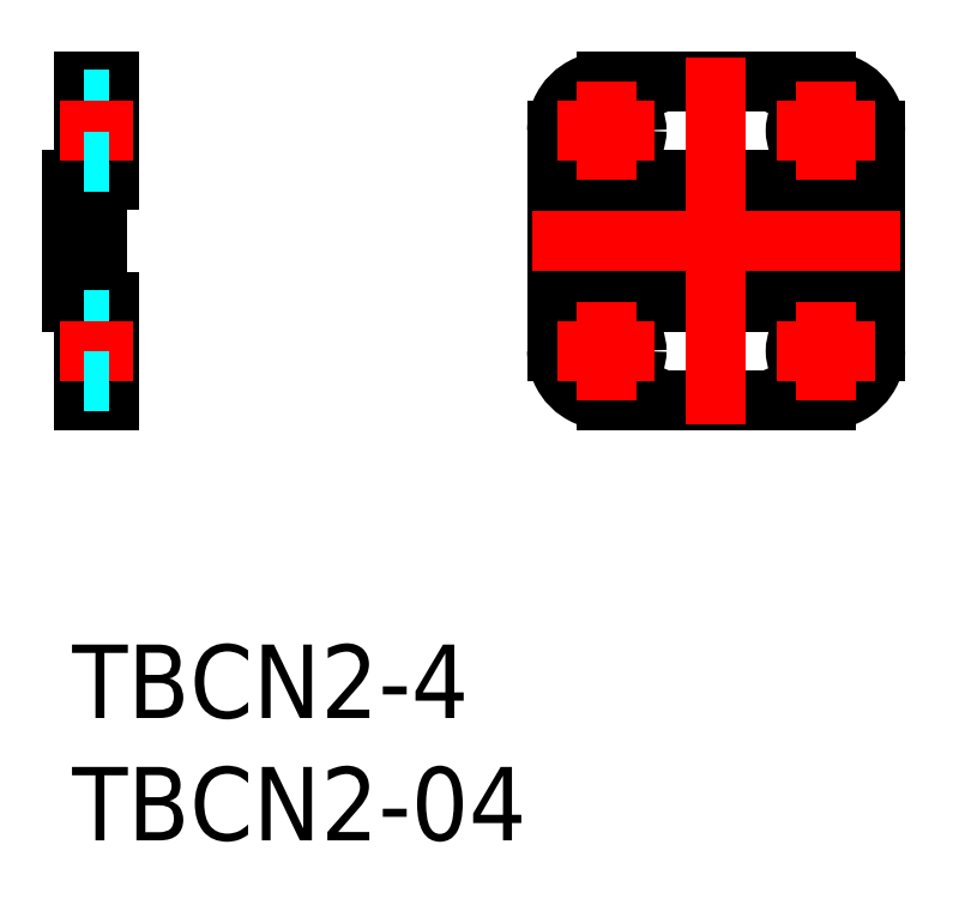
<metadata>
{"format":"dxf","ext":"dxf","renderer":"ezdxf+matplotlib","layout":"modelspace","background":"white","min_lineweight":24,"dpi":150}
</metadata>
<code>
0
SECTION
2
ENTITIES
0
CIRCLE
8
MSM_CONTINUOUS
10
21.81
20
21
30
0
40
1.25
0
CIRCLE
8
MSM_CONTINUOUS
10
30.81
20
21
30
0
40
1.25
0
CIRCLE
8
MSM_CONTINUOUS
10
21.81
20
12
30
0
40
1.25
0
CIRCLE
8
MSM_CONTINUOUS
10
30.81
20
12
30
0
40
1.25
0
LINE
8
MSM_CONTINUOUS
10
19.81
20
19
30
0
11
32.81
21
19
31
0
0
LINE
8
MSM_CONTINUOUS
10
19.81
20
14
30
0
11
32.81
21
14
31
0
0
LINE
8
MSM_DASHED
10
1.5
20
19
30
0
11
0
21
19
31
0
0
LINE
8
MSM_DASHED
10
1.5
20
14
30
0
11
0
21
14
31
0
0
LINE
8
MSM_CONTINUOUS
10
20.81
20
19
30
0
11
20.81
21
14
31
0
0
LINE
8
MSM_CONTINUOUS
10
21.81
20
14
30
0
11
21.81
21
19
31
0
0
LINE
8
MSM_CONTINUOUS
10
22.81
20
19
30
0
11
22.81
21
14
31
0
0
LINE
8
MSM_CONTINUOUS
10
27.81
20
19
30
0
11
27.81
21
14
31
0
0
LINE
8
MSM_CONTINUOUS
10
31.81
20
19
30
0
11
31.81
21
14
31
0
0
LINE
8
MSM_CONTINUOUS
10
30.81
20
19
30
0
11
30.81
21
14
31
0
0
LINE
8
MSM_CONTINUOUS
10
29.81
20
14
30
0
11
29.81
21
19
31
0
0
LINE
8
MSM_CONTINUOUS
10
28.81
20
19
30
0
11
28.81
21
14
31
0
0
LINE
8
MSM_CONTINUOUS
10
23.81
20
19
30
0
11
23.81
21
14
31
0
0
LINE
8
MSM_CONTINUOUS
10
24.81
20
14
30
0
11
24.81
21
19
31
0
0
LINE
8
MSM_CONTINUOUS
10
25.81
20
19
30
0
11
25.81
21
14
31
0
0
LINE
8
MSM_CONTINUOUS
10
26.81
20
14
30
0
11
26.81
21
19
31
0
0
LINE
8
MSM_CONTINUOUS
10
1.5
20
10
30
0
11
1.5
21
14
31
0
0
ARC
8
MSM_CONTINUOUS
10
1.5
20
14.5
30
0
40
0.5
50
180
51
270
0
LINE
8
MSM_CONTINUOUS
10
1
20
14.5
30
0
11
1
21
18.5
31
0
0
ARC
8
MSM_CONTINUOUS
10
1.5
20
18.5
30
0
40
0.5
50
90
51
180
0
LINE
8
MSM_CONTINUOUS
10
1.5
20
19
30
0
11
1.5
21
23
31
0
0
LINE
8
MSM_CONTINUOUS
10
1.5
20
23
30
0
11
0.5
21
23
31
0
0
LINE
8
MSM_CONTINUOUS
10
0.5
20
23
30
0
11
0.5
21
19.5
31
0
0
ARC
8
MSM_CONTINUOUS
10
4.974e-13
20
19.5
30
0
40
0.5
50
270
51
6.514e-12
0
LINE
8
MSM_CONTINUOUS
10
0
20
19
30
0
11
0
21
14
31
0
0
ARC
8
MSM_CONTINUOUS
10
1.42e-14
20
13.5
30
0
40
0.5
50
0
51
90
0
LINE
8
MSM_CONTINUOUS
10
0.5
20
13.5
30
0
11
0.5
21
10
31
0
0
LINE
8
MSM_CONTINUOUS
10
0.5
20
10
30
0
11
1.5
21
10
31
0
0
LINE
8
MSM_CONTINUOUS
10
32.81
20
21
30
0
11
32.81
21
12
31
0
0
ARC
8
MSM_CONTINUOUS
10
30.81
20
12
30
0
40
2
50
270
51
0
0
LINE
8
MSM_CONTINUOUS
10
30.81
20
10
30
0
11
30.18
21
10
31
0
0
ARC
8
MSM_CONTINUOUS
10
30.18
20
10.5
30
0
40
0.5
50
244.2
51
270
0
ARC
8
MSM_CONTINUOUS
10
29.31
20
8.7
30
0
40
1.5
50
64.16
51
119.9
0
LINE
8
MSM_CONTINUOUS
10
28.56
20
10
30
0
11
24.06
21
10
31
0
0
ARC
8
MSM_CONTINUOUS
10
23.31
20
8.7
30
0
40
1.5
50
60.07
51
115.8
0
ARC
8
MSM_CONTINUOUS
10
22.44
20
10.5
30
0
40
0.5
50
270
51
295.8
0
LINE
8
MSM_CONTINUOUS
10
22.44
20
10
30
0
11
21.81
21
10
31
0
0
ARC
8
MSM_CONTINUOUS
10
21.81
20
12
30
0
40
2
50
180
51
270
0
LINE
8
MSM_CONTINUOUS
10
19.81
20
12
30
0
11
19.81
21
21
31
0
0
ARC
8
MSM_CONTINUOUS
10
21.81
20
21
30
0
40
2
50
90
51
180
0
LINE
8
MSM_CONTINUOUS
10
21.81
20
23
30
0
11
22.44
21
23
31
0
0
ARC
8
MSM_CONTINUOUS
10
22.44
20
22.5
30
0
40
0.5
50
64.16
51
90
0
ARC
8
MSM_CONTINUOUS
10
23.31
20
24.3
30
0
40
1.5
50
244.2
51
299.9
0
LINE
8
MSM_CONTINUOUS
10
24.06
20
23
30
0
11
28.59
21
23
31
0
0
ARC
8
MSM_CONTINUOUS
10
29.01
20
23.56
30
0
40
0.7
50
232.9
51
248
0
ARC
8
MSM_CONTINUOUS
10
29.31
20
24.3
30
0
40
1.5
50
248
51
295.8
0
ARC
8
MSM_CONTINUOUS
10
30.18
20
22.5
30
0
40
0.5
50
90
51
115.8
0
LINE
8
MSM_CONTINUOUS
10
30.18
20
23
30
0
11
30.81
21
23
31
0
0
ARC
8
MSM_CONTINUOUS
10
30.81
20
21
30
0
40
2
50
0
51
90
0
LINE
8
MSM_CENTER
10
30.81
20
19
30
0
11
30.81
21
23
31
0
0
LINE
8
MSM_CENTER
10
28.81
20
21
30
0
11
32.81
21
21
31
0
0
LINE
8
MSM_CENTER
10
21.81
20
19
30
0
11
21.81
21
23
31
0
0
LINE
8
MSM_CENTER
10
19.81
20
21
30
0
11
23.81
21
21
31
0
0
LINE
8
MSM_CENTER
10
30.81
20
10
30
0
11
30.81
21
14
31
0
0
LINE
8
MSM_CENTER
10
28.81
20
12
30
0
11
32.81
21
12
31
0
0
LINE
8
MSM_CENTER
10
21.81
20
10
30
0
11
21.81
21
14
31
0
0
LINE
8
MSM_CENTER
10
19.81
20
12
30
0
11
23.81
21
12
31
0
0
LINE
8
MSM_DASHED
10
0.5
20
22.25
30
0
11
1.5
21
22.25
31
0
0
LINE
8
MSM_CENTER
10
-0.5
20
21
30
0
11
2.5
21
21
31
0
0
LINE
8
MSM_DASHED
10
0.5
20
19.75
30
0
11
1.5
21
19.75
31
0
0
LINE
8
MSM_DASHED
10
0.5
20
13.25
30
0
11
1.5
21
13.25
31
0
0
LINE
8
MSM_CENTER
10
-0.5
20
12
30
0
11
2.5
21
12
31
0
0
LINE
8
MSM_DASHED
10
0.5
20
10.75
30
0
11
1.5
21
10.75
31
0
0
INSERT
8
MSM_CONTINUOUS
2
*U3
10
0
20
0
30
0
0
INSERT
8
MSM_CONTINUOUS
2
*U4
10
0
20
0
30
0
0
LINE
8
MSM_CENTER
10
18.81
20
16.5
30
0
11
33.81
21
16.5
31
0
0
LINE
8
MSM_CENTER
10
26.31
20
24
30
0
11
26.31
21
9
31
0
0
ENDSEC
0
EOF

</code>
